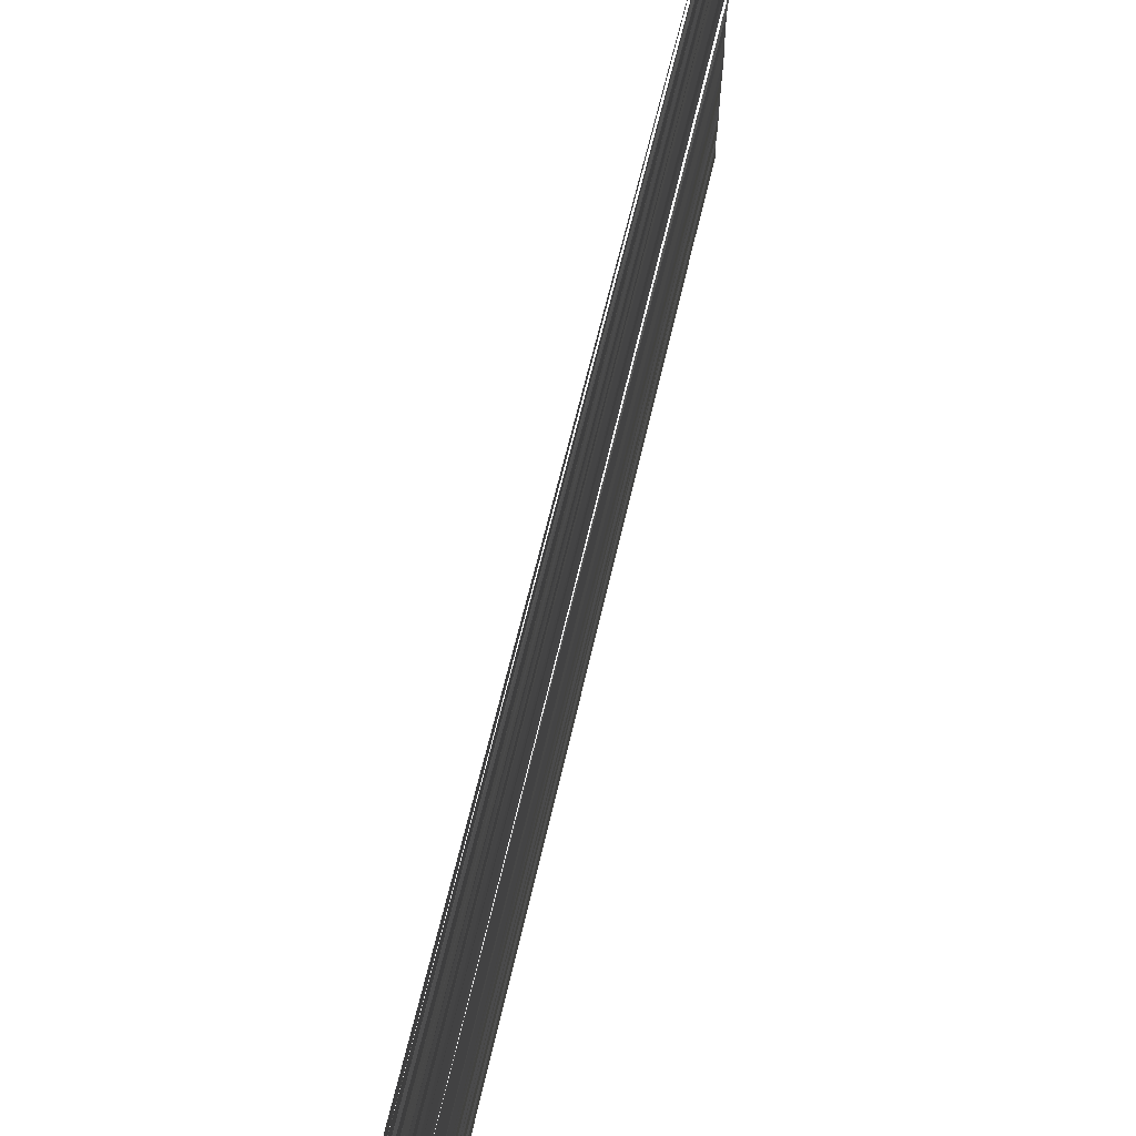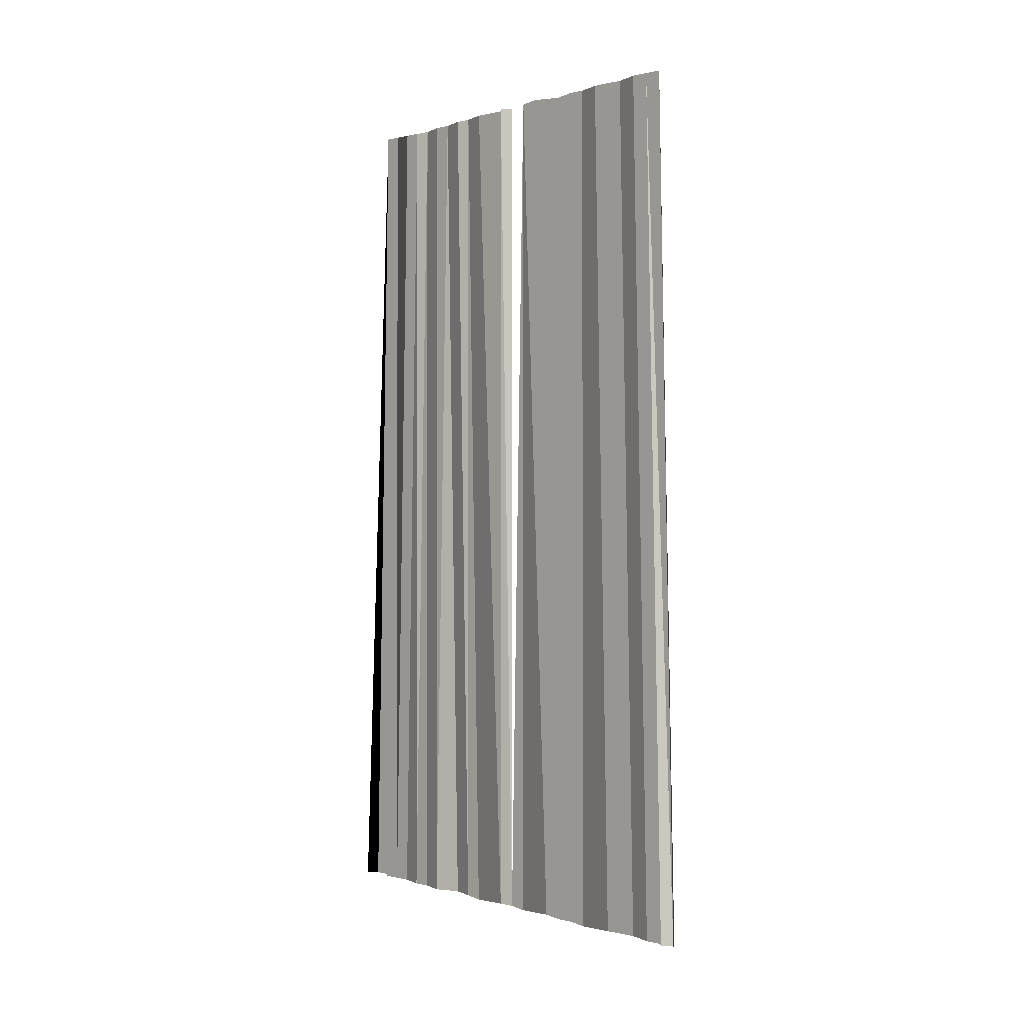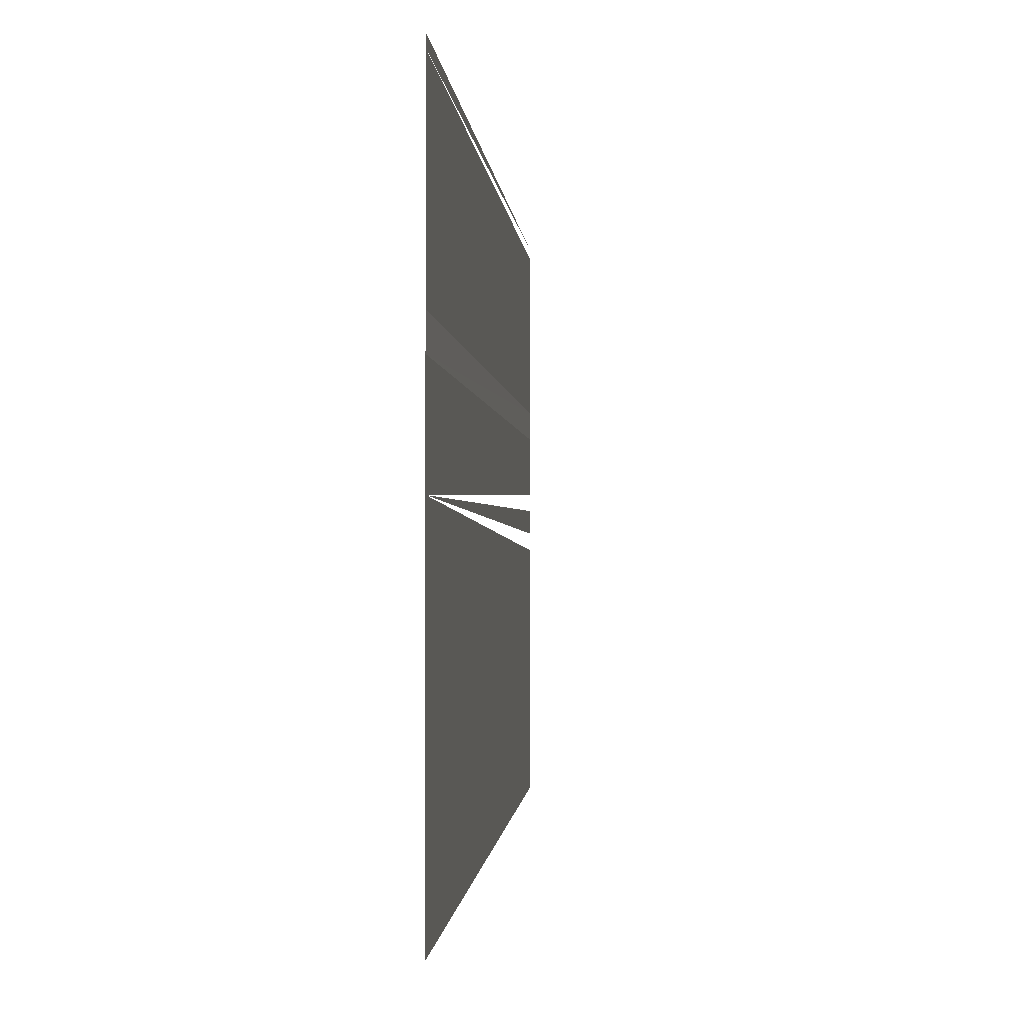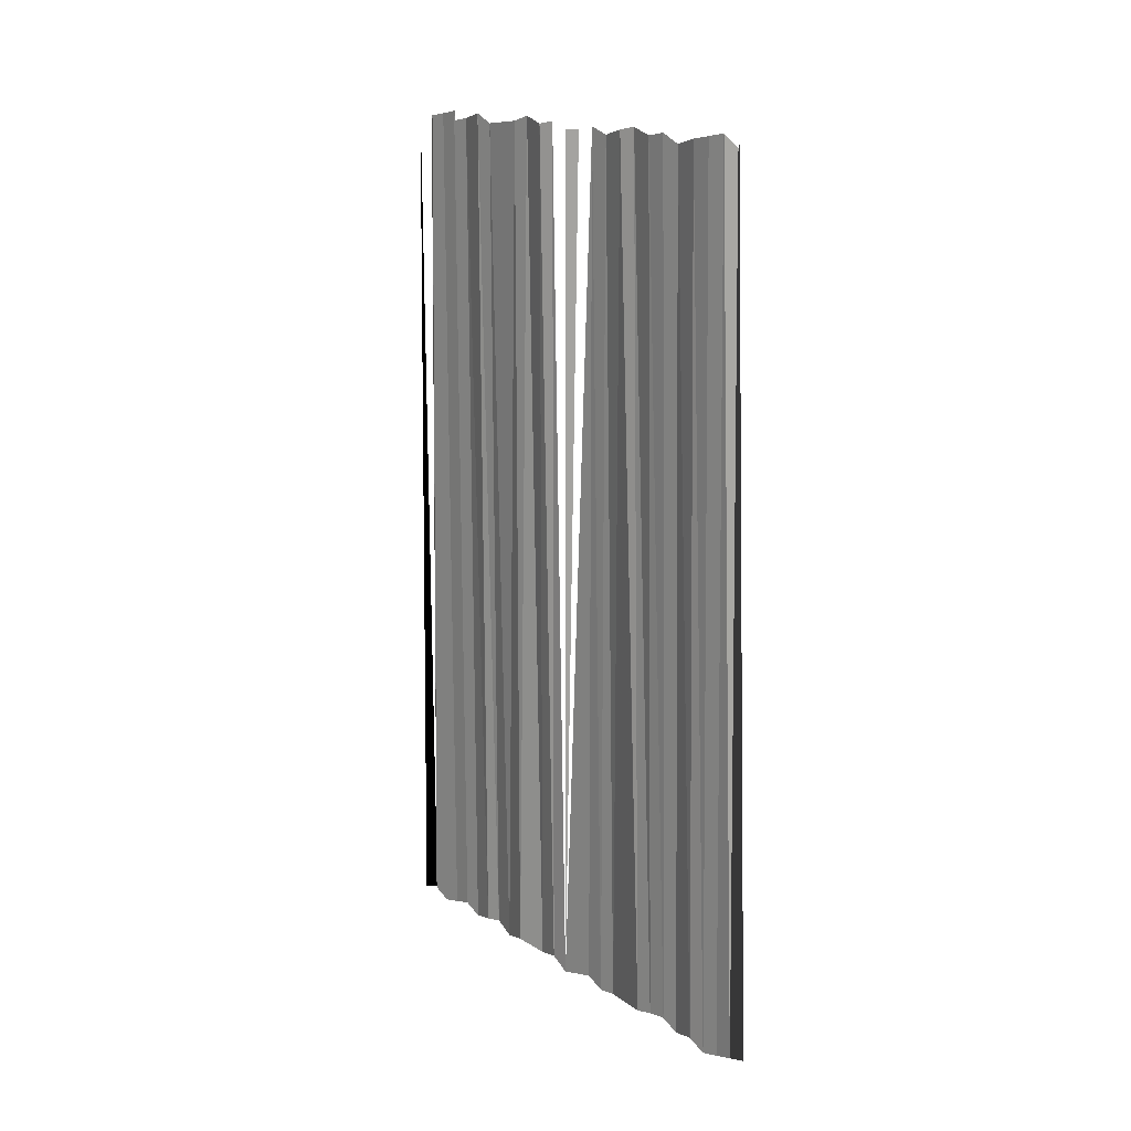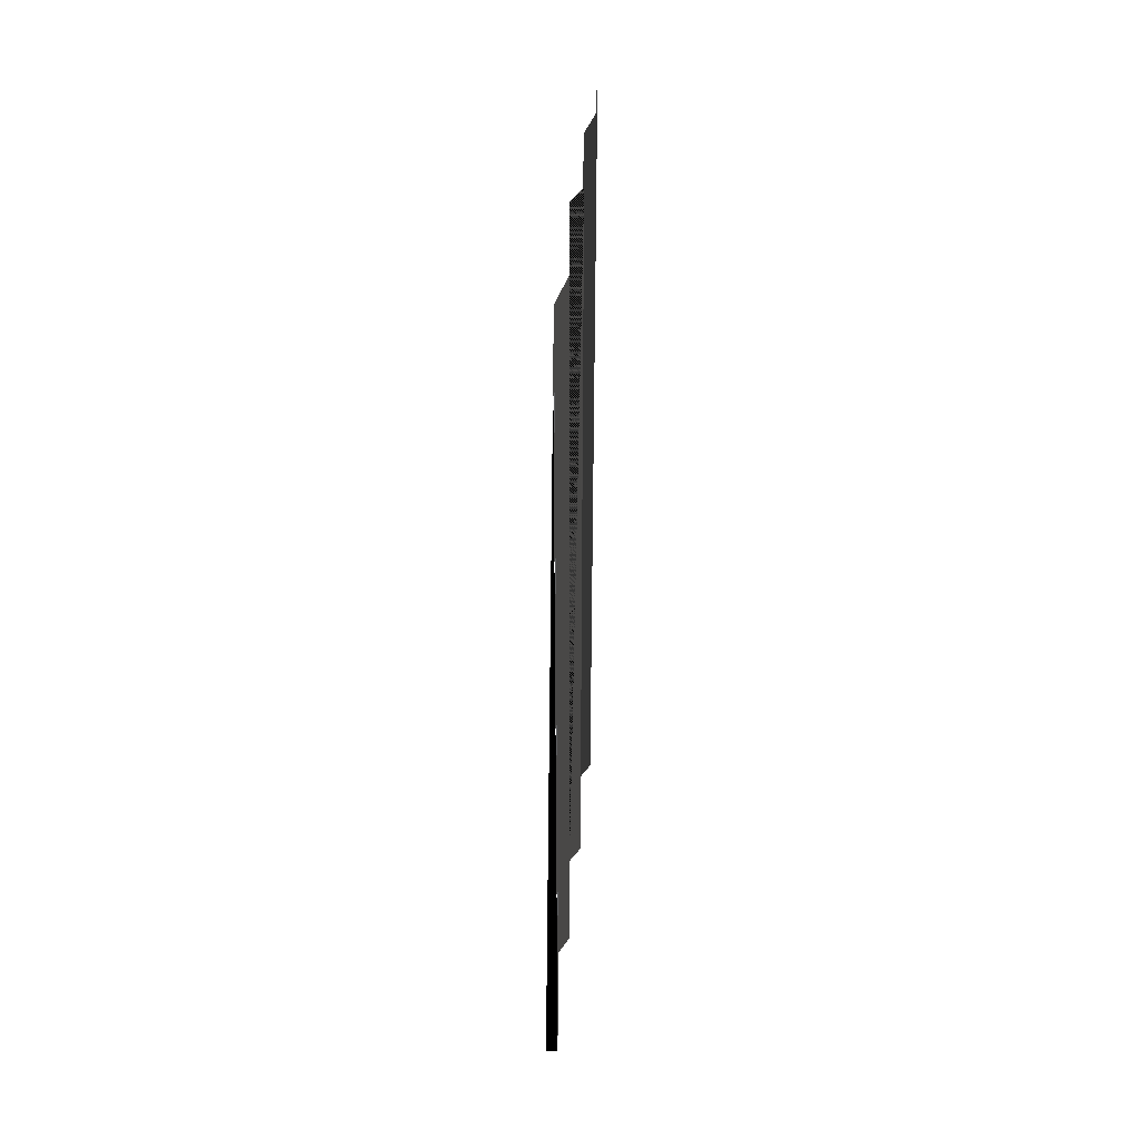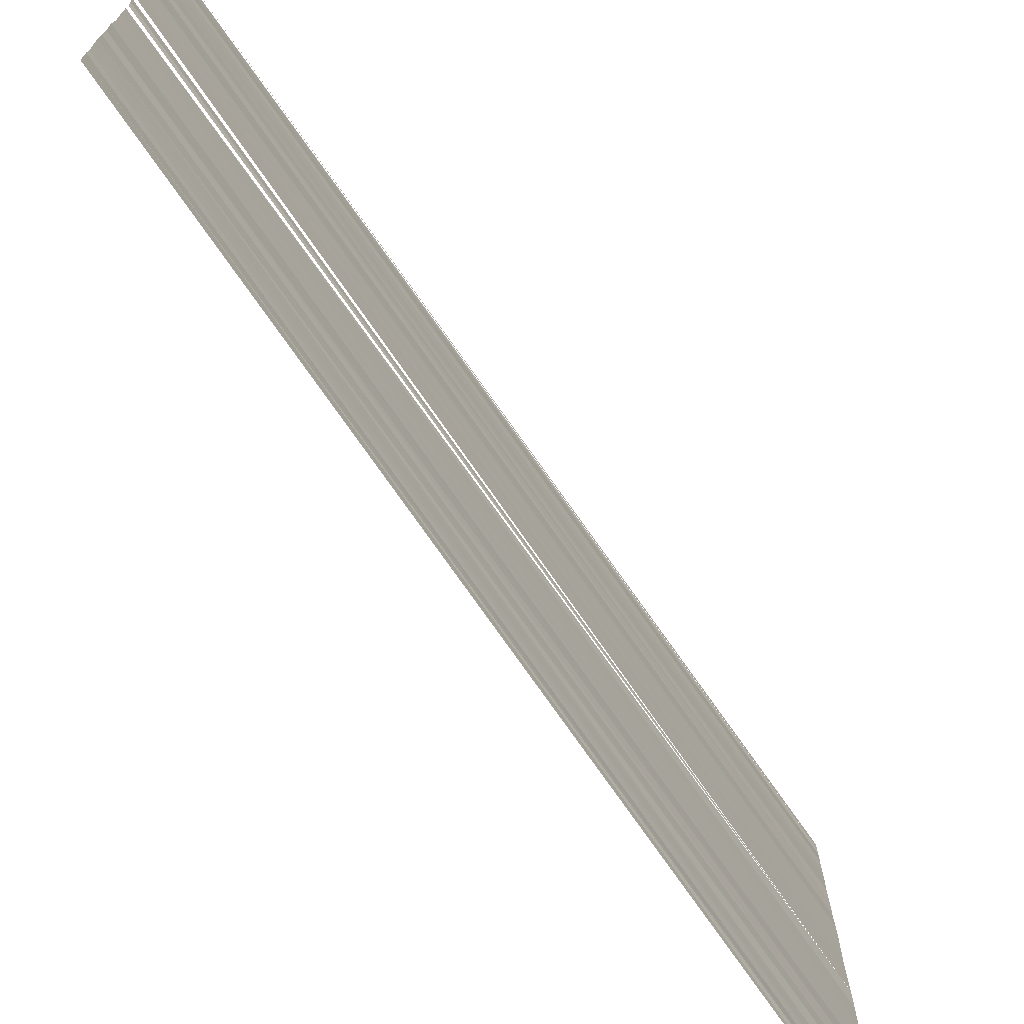
<metadata>
{"format":"obj","ext":"obj","renderer":"f3d","projection":"perspective","resolution":1024,"background":"white","views":[{"elev":67.0,"azim":13.7,"up":"+Z"},{"elev":-0.9,"azim":139.1,"up":"+Y"},{"elev":-1.2,"azim":4.9,"up":"+Z"},{"elev":17.4,"azim":140.0,"up":"+Y"},{"elev":43.6,"azim":5.5,"up":"+Y"},{"elev":-71.3,"azim":-145.6,"up":"+Z"}]}
</metadata>
<code>
o 6145
v 2229 1876 7.407
v 2229 1876 7.407
v 2229 1876 7.407
v 2229 1876 7.407
v 2229 1876 7.407
v 2229 1876 7.407
v 2229 1876 7.407
v 2229 1876 7.407
v 2229 1876 7.407
v 2229 1876 7.407
v 2229 1876 7.407
v 2229 1876 7.406
v 2229 1876 7.406
v 2229 1876 7.406
v 2229 1876 7.406
v 2229 1876 7.406
v 2229 1876 7.406
v 2229 1876 7.406
v 2229 1876 7.406
v 2229 1876 7.406
v 2229 1876 7.405
v 2229 1876 7.405
v 2229 1876 7.405
v 2229 1876 7.405
v 2229 1876 7.405
v 2229 1876 7.405
v 2229 1876 7.405
v 2229 1876 7.405
v 2229 1876 7.405
v 2229 1876 7.404
v 2229 1876 7.404
v 2229 1876 7.404
v 2229 1876 7.404
v 2229 1876 7.404
v 2229 1876 7.404
v 2229 1876 7.404
v 2229 1876 7.403
v 2229 1876 7.403
v 2229 1876 7.403
v 2229 1876 7.403
v 2229 1876 7.403
v 2229 1876 7.403
v 2229 1876 7.403
v 2229 1876 7.403
v 2229 1876 7.402
v 2229 1876 7.403
v 2229 1876 7.402
v 2229 1876 7.402
v 2229 1876 7.402
v 2229 1876 7.402
v 2229 1876 7.402
v 2229 1876 7.402
v 2229 1876 7.402
v 2229 1876 7.402
v 2229 1876 7.402
f 1 2 3
f 3 4 5
f 5 4 6
f 5 6 7
f 7 6 8
f 7 8 9
f 9 8 10
f 9 10 11
f 11 10 12
f 11 12 13
f 13 12 14
f 13 14 15
f 15 14 16
f 15 16 17
f 17 16 18
f 17 18 19
f 19 18 20
f 19 20 21
f 21 20 22
f 21 22 23
f 23 22 24
f 23 24 25
f 25 24 26
f 25 26 27
f 28 29 27
f 29 30 27
f 31 32 27
f 31 33 32
f 34 33 31
f 34 35 33
f 36 35 34
f 36 37 35
f 38 37 36
f 38 39 37
f 40 39 38
f 40 41 39
f 42 41 40
f 42 43 41
f 44 43 42
f 44 45 43
f 46 45 44
f 46 47 45
f 48 47 46
f 48 49 47
f 50 49 48
f 50 51 49
f 52 51 50
f 52 53 51
f 54 53 52
f 54 55 53

</code>
